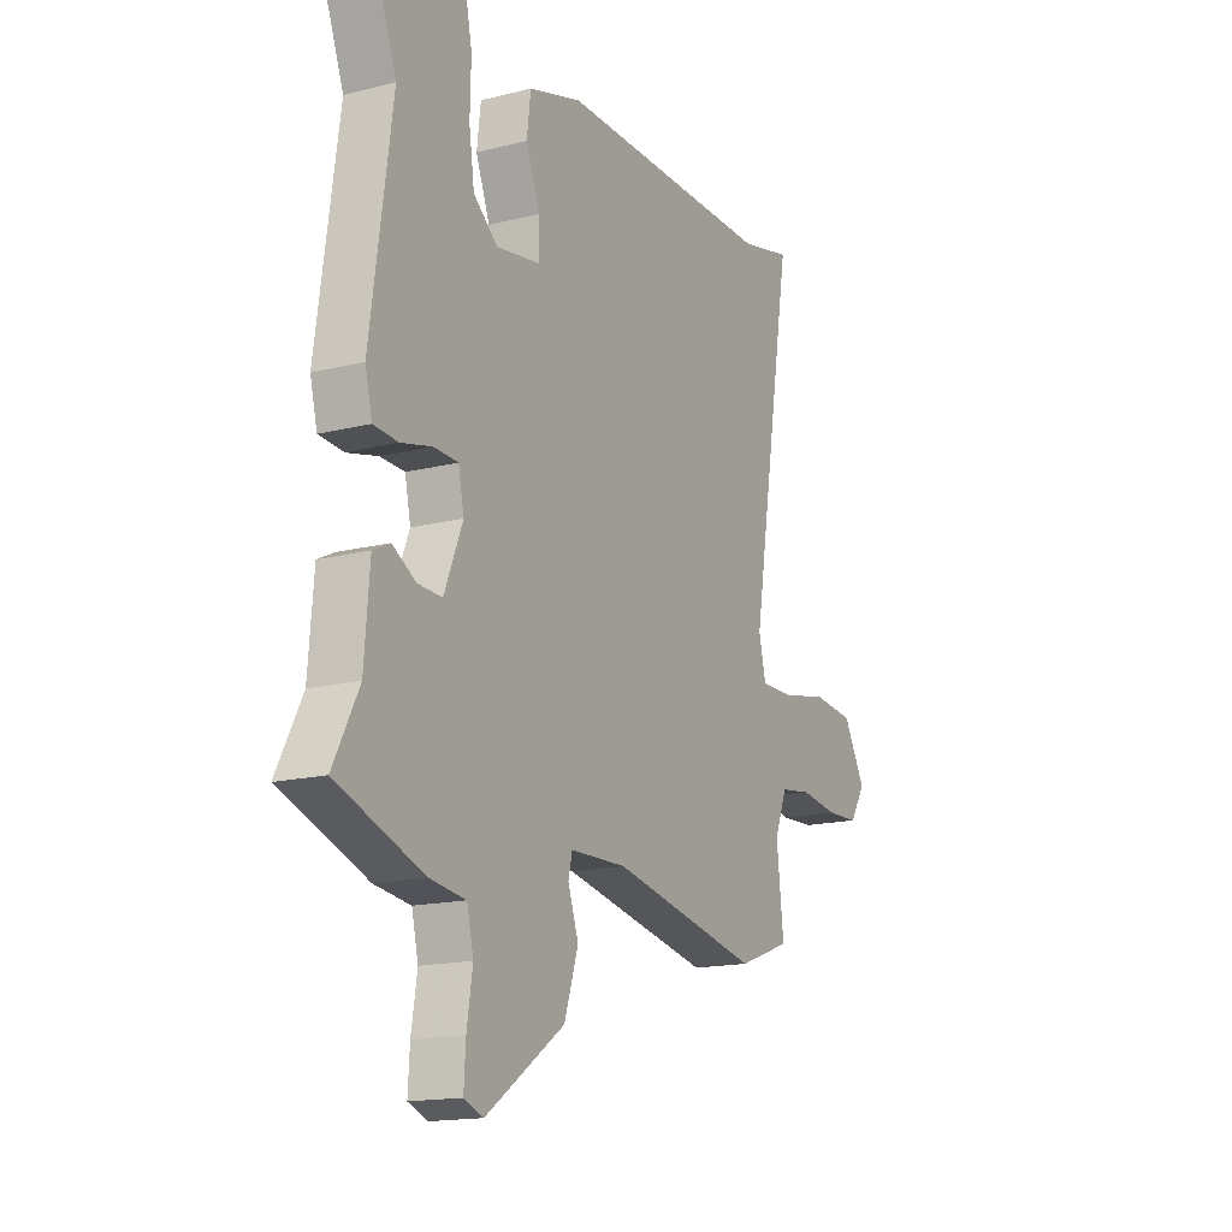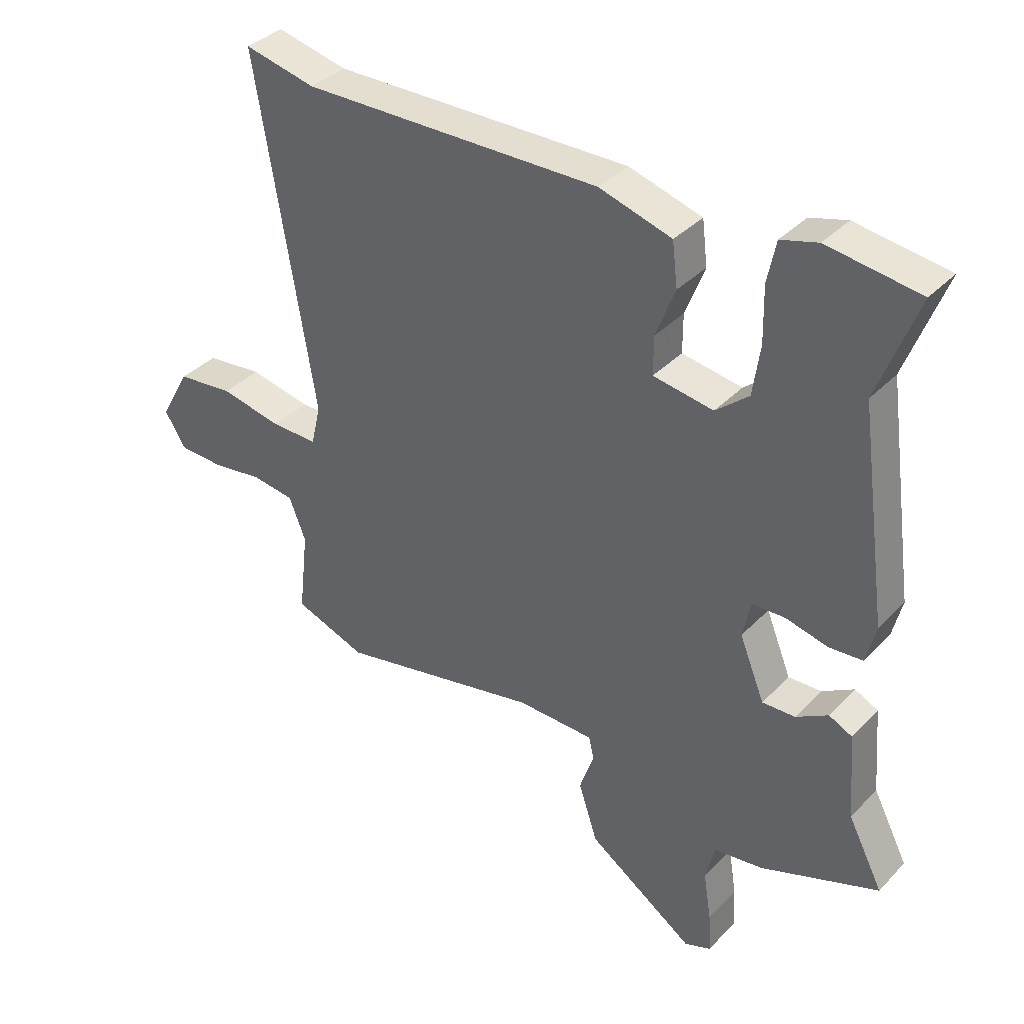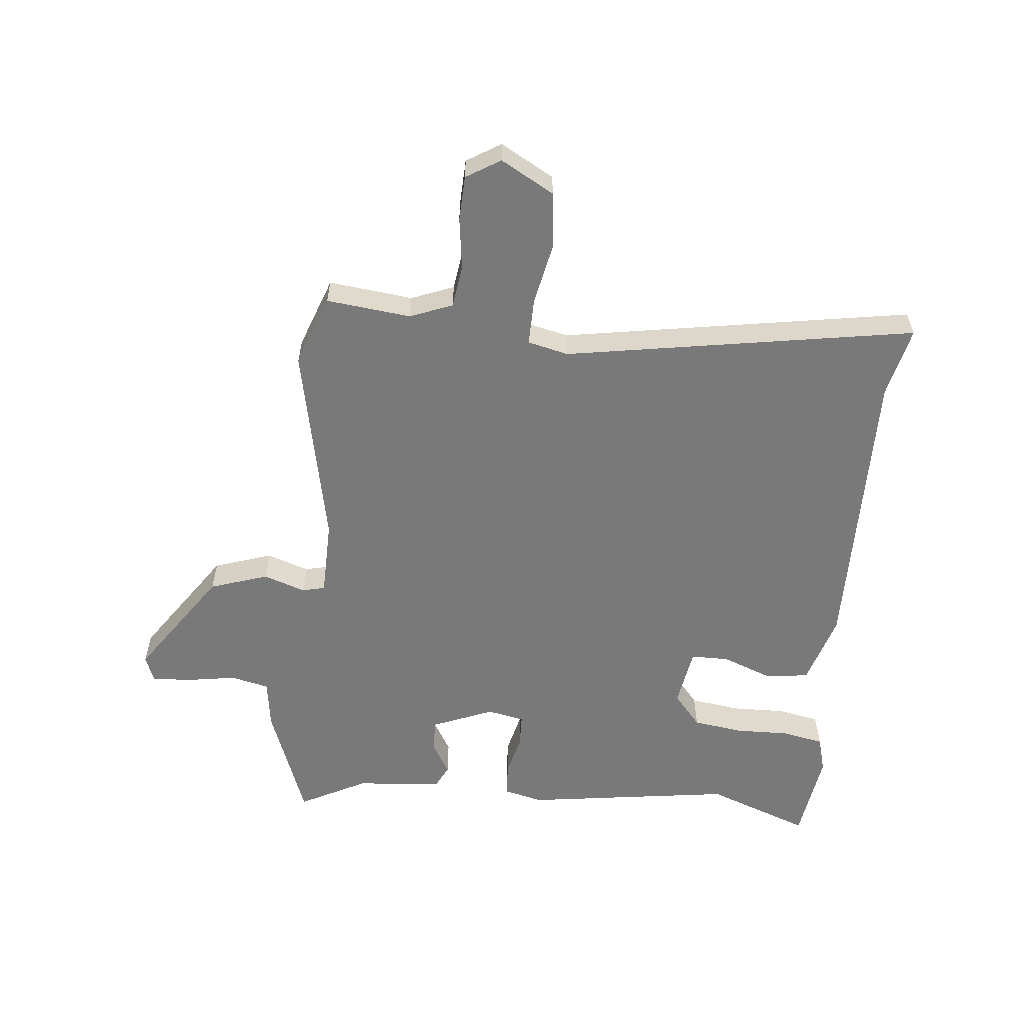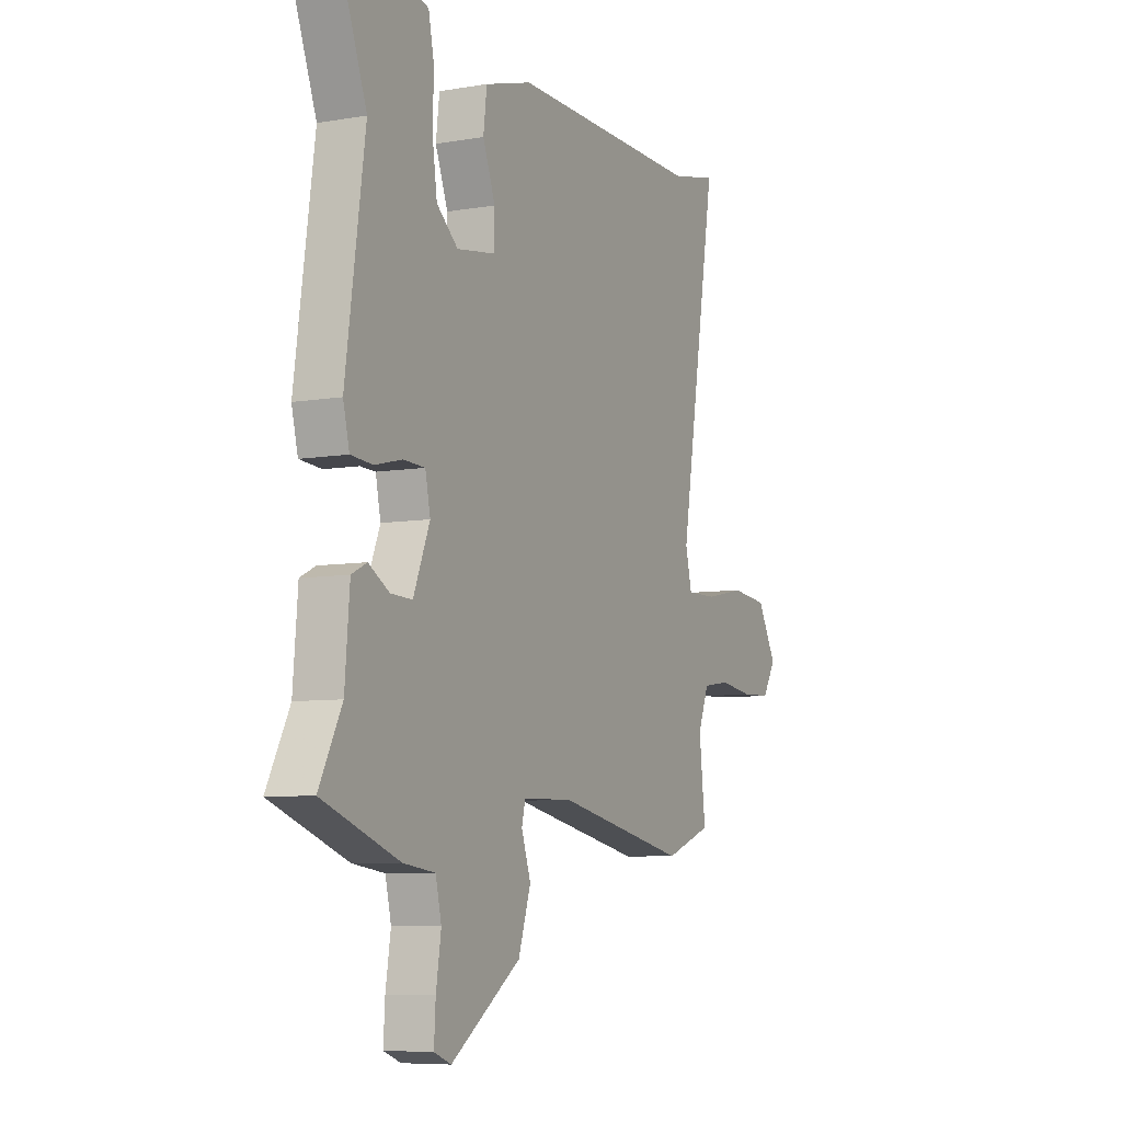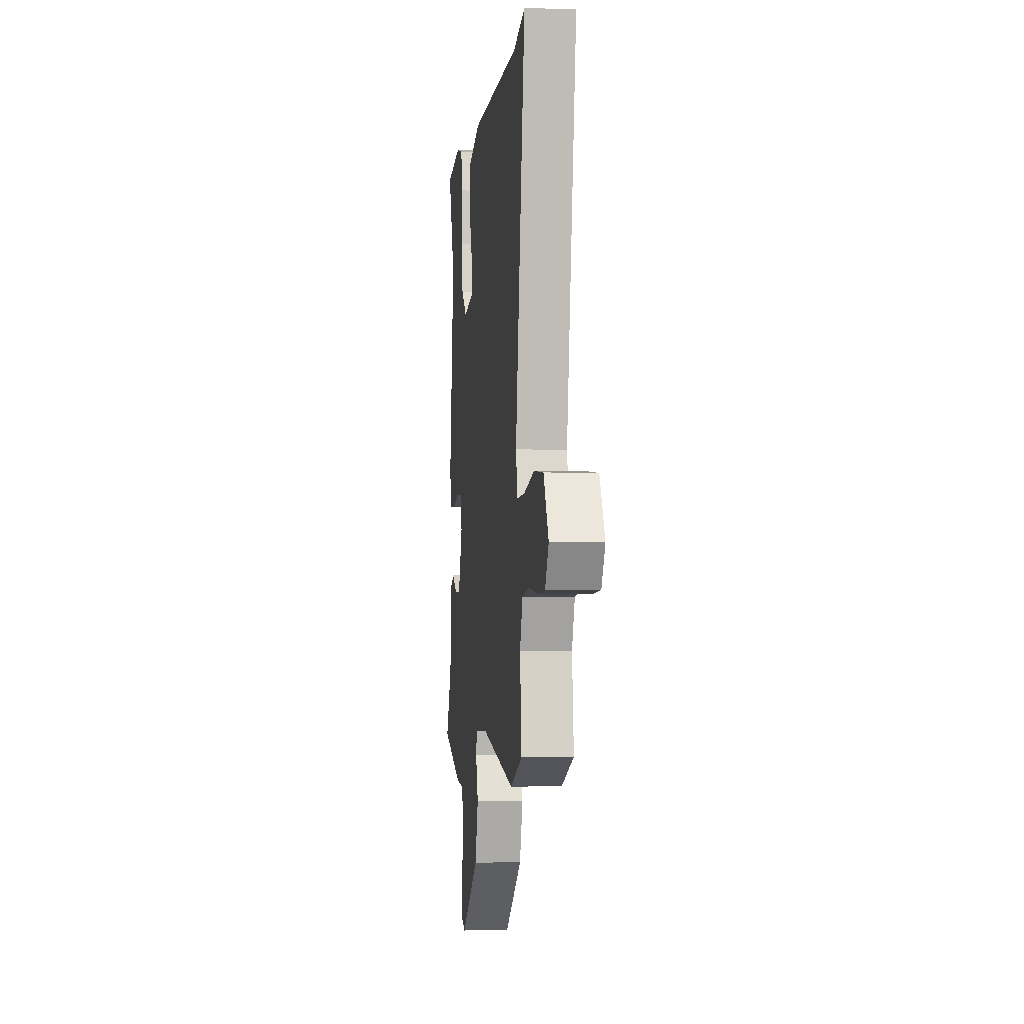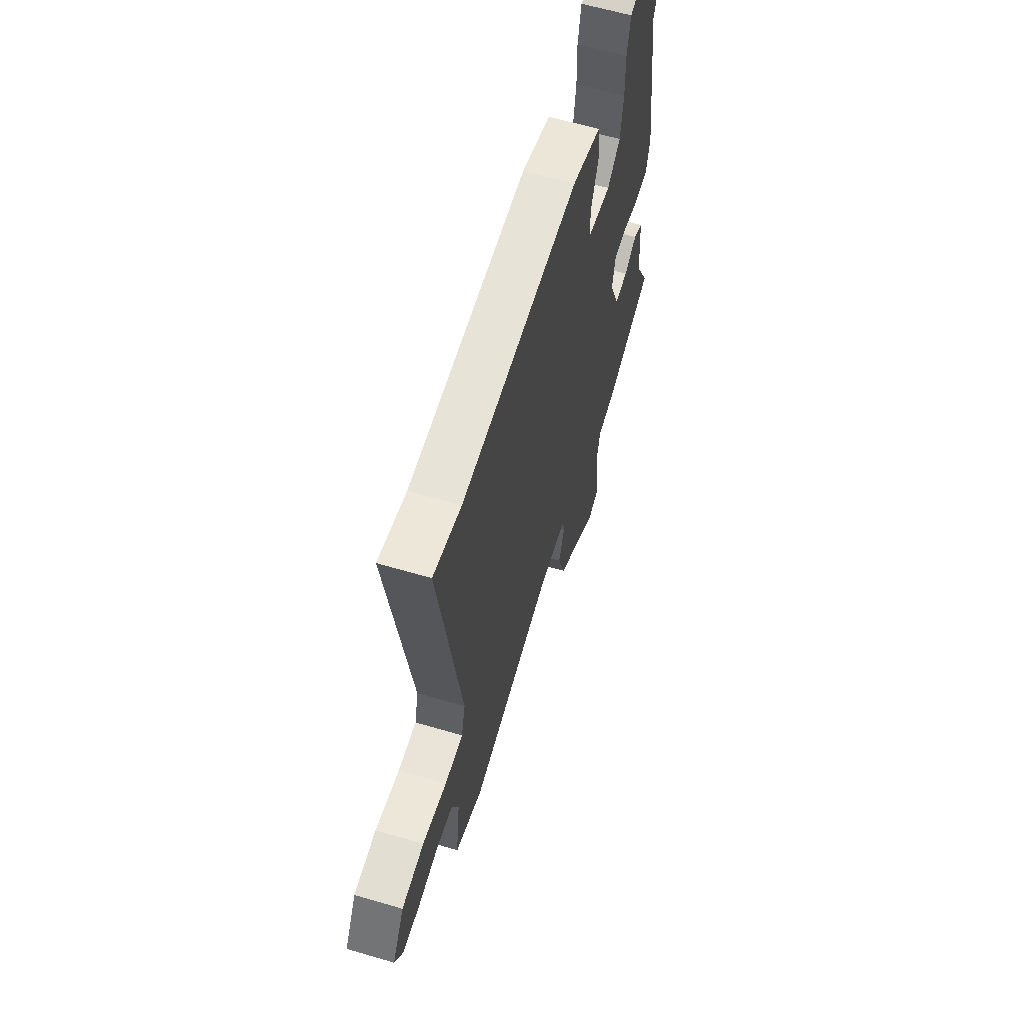
<metadata>
{"format":"obj","ext":"obj","renderer":"f3d","projection":"perspective","resolution":1024,"background":"white","views":[{"elev":-15.9,"azim":117.7,"up":"+Z"},{"elev":36.4,"azim":37.4,"up":"+Z"},{"elev":-57.8,"azim":-95.5,"up":"+Y"},{"elev":-7.3,"azim":116.2,"up":"+Z"},{"elev":-3.9,"azim":-96.6,"up":"+Z"},{"elev":61.6,"azim":-73.3,"up":"+Z"}]}
</metadata>
<code>
v -0.6 0.07 0.523
v -0.482 0.07 0.496
v 0.015 0.07 0.502
v 0.136 0.07 0.466
v 0.145 0.07 0.393
v 0.113 0.07 0.31
v 0.113 0.07 0.246
v 0.213 0.07 0.23
v 0.268 0.07 0.276
v 0.28 0.07 0.36
v 0.278 0.07 0.451
v 0.292 0.07 0.52
v 0.353 0.07 0.537
v 0.506 0.07 0.515
v 0.441 0.07 0.342
v 0.49 0.07 -0.007
v 0.474 0.07 -0.072
v 0.418 0.07 -0.076
v 0.348 0.07 -0.059
v 0.293 0.07 -0.061
v 0.28 0.07 -0.123
v 0.322 0.07 -0.226
v 0.377 0.07 -0.224
v 0.43 0.07 -0.193
v 0.469 0.07 -0.212
v 0.481 0.07 -0.357
v 0.539 0.07 -0.469
v 0.343 0.07 -0.541
v 0.261 0.07 -0.552
v 0.246 0.07 -0.616
v 0.259 0.07 -0.698
v 0.263 0.07 -0.765
v 0.219 0.07 -0.782
v 0.04 0.07 -0.659
v 0.008 0.07 -0.562
v 0.032 0.07 -0.492
v 0.023 0.07 -0.454
v -0.106 0.07 -0.451
v -0.445 0.07 -0.52
v -0.565 0.07 -0.476
v -0.549 0.07 -0.335
v -0.577 0.07 -0.264
v -0.648 0.07 -0.254
v -0.735 0.07 -0.266
v -0.81 0.07 -0.263
v -0.845 0.07 -0.206
v -0.795 0.07 -0.117
v -0.7 0.07 -0.107
v -0.597 0.07 -0.128
v -0.519 0.07 -0.129
v -0.503 0.07 -0.061
v -0.6 0 0.523
v -0.482 0 0.496
v 0.015 0 0.502
v 0.136 0 0.466
v 0.145 0 0.393
v 0.113 0 0.31
v 0.113 0 0.246
v 0.213 0 0.23
v 0.268 0 0.276
v 0.28 0 0.36
v 0.278 0 0.451
v 0.292 0 0.52
v 0.353 0 0.537
v 0.506 0 0.515
v 0.441 0 0.342
v 0.49 0 -0.007
v 0.474 0 -0.072
v 0.418 0 -0.076
v 0.348 0 -0.059
v 0.293 0 -0.061
v 0.28 0 -0.123
v 0.322 0 -0.226
v 0.377 0 -0.224
v 0.43 0 -0.193
v 0.469 0 -0.212
v 0.481 0 -0.357
v 0.539 0 -0.469
v 0.343 0 -0.541
v 0.261 0 -0.552
v 0.246 0 -0.616
v 0.259 0 -0.698
v 0.263 0 -0.765
v 0.219 0 -0.782
v 0.04 0 -0.659
v 0.008 0 -0.562
v 0.032 0 -0.492
v 0.023 0 -0.454
v -0.106 0 -0.451
v -0.445 0 -0.52
v -0.565 0 -0.476
v -0.549 0 -0.335
v -0.577 0 -0.264
v -0.648 0 -0.254
v -0.735 0 -0.266
v -0.81 0 -0.263
v -0.845 0 -0.206
v -0.795 0 -0.117
v -0.7 0 -0.107
v -0.597 0 -0.128
v -0.519 0 -0.129
v -0.503 0 -0.061
f 47 48 49
f 46 47 49
f 45 46 49
f 44 45 49
f 43 44 49
f 42 43 49 50
f 41 42 50
f 41 50 51
f 40 41 51
f 39 40 51
f 38 39 51
f 34 35 36
f 33 34 36
f 32 33 36
f 31 32 36
f 30 31 36
f 29 30 36 37
f 28 29 37
f 27 28 37
f 26 27 37
f 25 26 37
f 24 25 37
f 23 24 37
f 22 23 37 38
f 17 18 19
f 16 17 19
f 15 16 19
f 15 19 20
f 13 14 15
f 12 13 15
f 11 12 15
f 10 11 15
f 9 10 15 20
f 8 9 20 21
f 4 5 6
f 3 4 6
f 2 3 6
f 2 6 7
f 1 2 7
f 51 1 7
f 38 51 7
f 22 38 7
f 21 22 7
f 7 8 21
f 100 99 98
f 100 98 97
f 100 97 96
f 100 96 95
f 100 95 94
f 101 100 94 93
f 101 93 92
f 102 101 92
f 102 92 91
f 102 91 90
f 102 90 89
f 87 86 85
f 87 85 84
f 87 84 83
f 87 83 82
f 87 82 81
f 88 87 81 80
f 88 80 79
f 88 79 78
f 88 78 77
f 88 77 76
f 88 76 75
f 88 75 74
f 89 88 74 73
f 70 69 68
f 70 68 67
f 70 67 66
f 71 70 66
f 66 65 64
f 66 64 63
f 66 63 62
f 66 62 61
f 71 66 61 60
f 72 71 60 59
f 57 56 55
f 57 55 54
f 57 54 53
f 58 57 53
f 58 53 52
f 58 52 102
f 58 102 89
f 58 89 73
f 58 73 72
f 72 59 58
f 1 52 53 2
f 2 53 54 3
f 3 54 55 4
f 4 55 56 5
f 5 56 57 6
f 6 57 58 7
f 7 58 59 8
f 8 59 60 9
f 9 60 61 10
f 10 61 62 11
f 11 62 63 12
f 12 63 64 13
f 13 64 65 14
f 14 65 66 15
f 15 66 67 16
f 16 67 68 17
f 17 68 69 18
f 18 69 70 19
f 19 70 71 20
f 20 71 72 21
f 21 72 73 22
f 22 73 74 23
f 23 74 75 24
f 24 75 76 25
f 25 76 77 26
f 26 77 78 27
f 27 78 79 28
f 28 79 80 29
f 29 80 81 30
f 30 81 82 31
f 31 82 83 32
f 32 83 84 33
f 33 84 85 34
f 34 85 86 35
f 35 86 87 36
f 36 87 88 37
f 37 88 89 38
f 38 89 90 39
f 39 90 91 40
f 40 91 92 41
f 41 92 93 42
f 42 93 94 43
f 43 94 95 44
f 44 95 96 45
f 45 96 97 46
f 46 97 98 47
f 47 98 99 48
f 48 99 100 49
f 49 100 101 50
f 50 101 102 51
f 51 102 52 1

</code>
